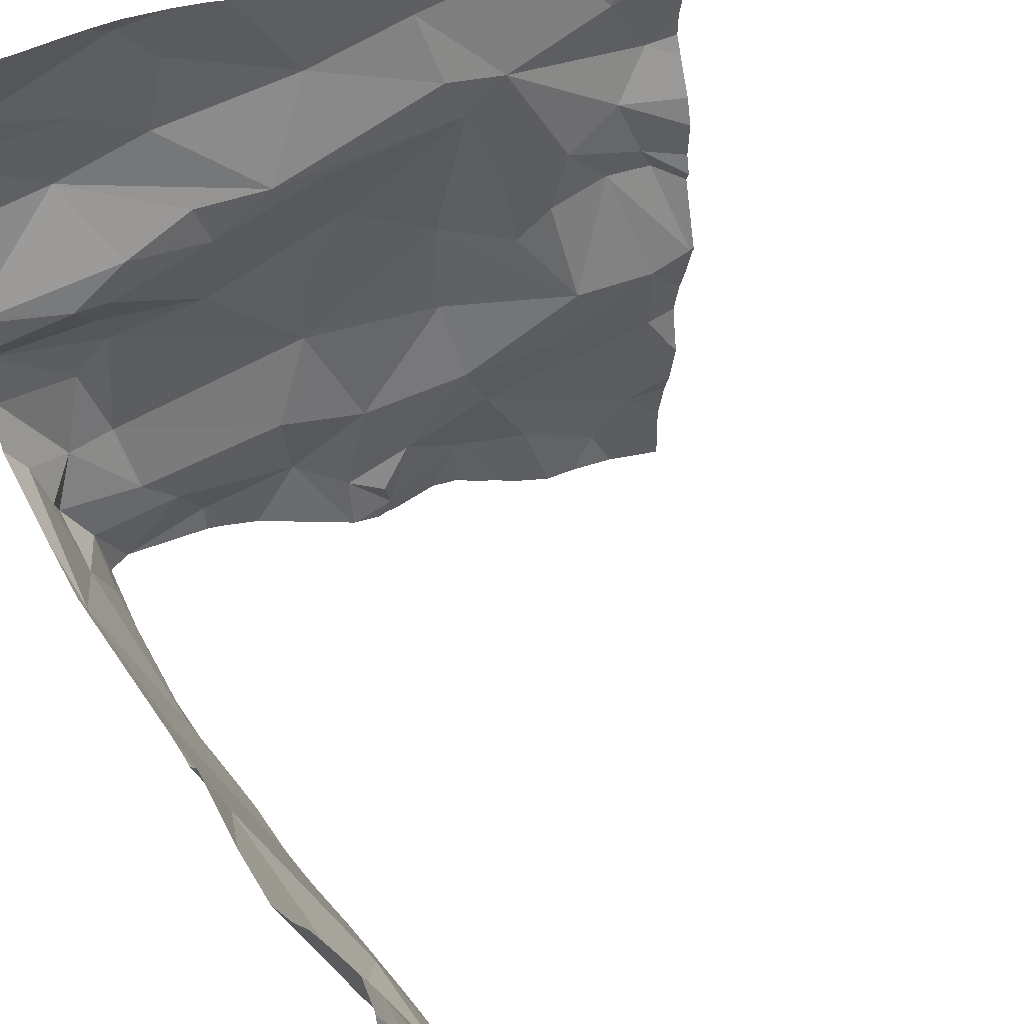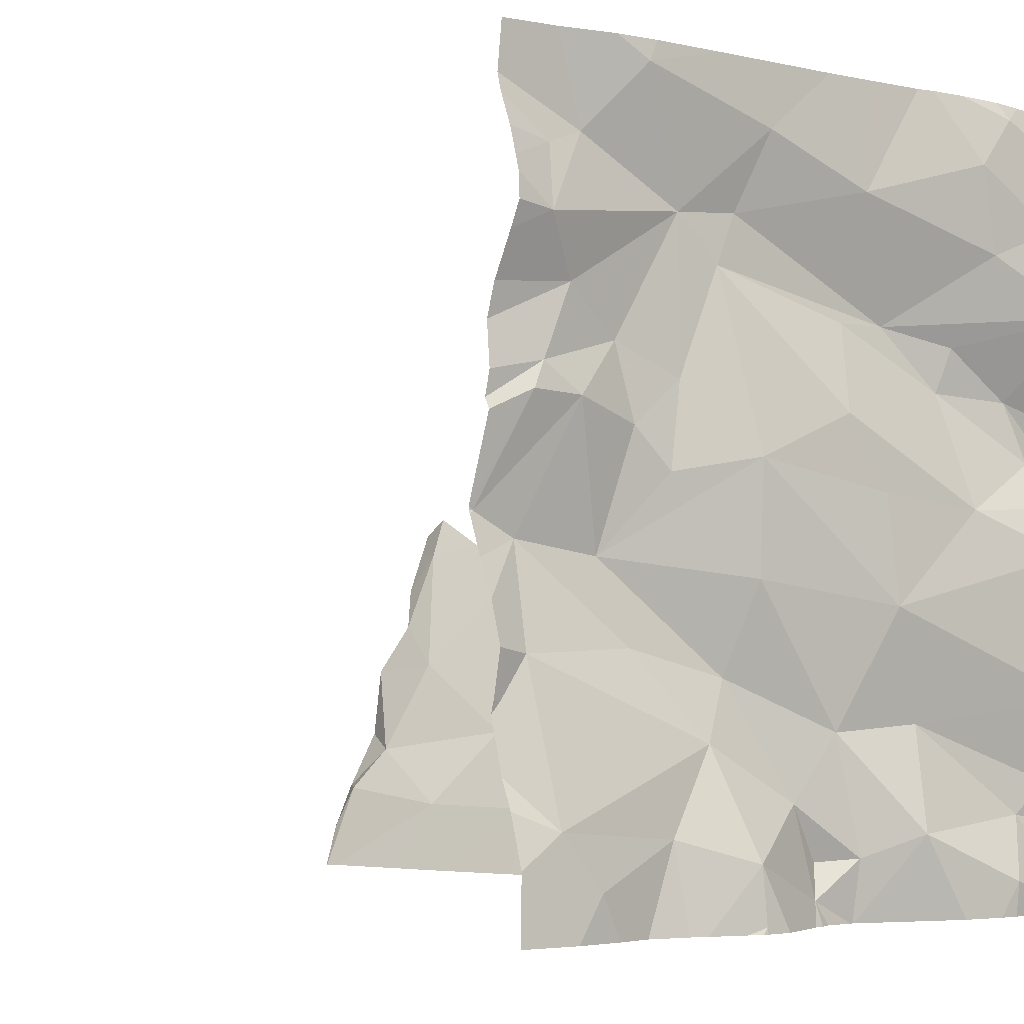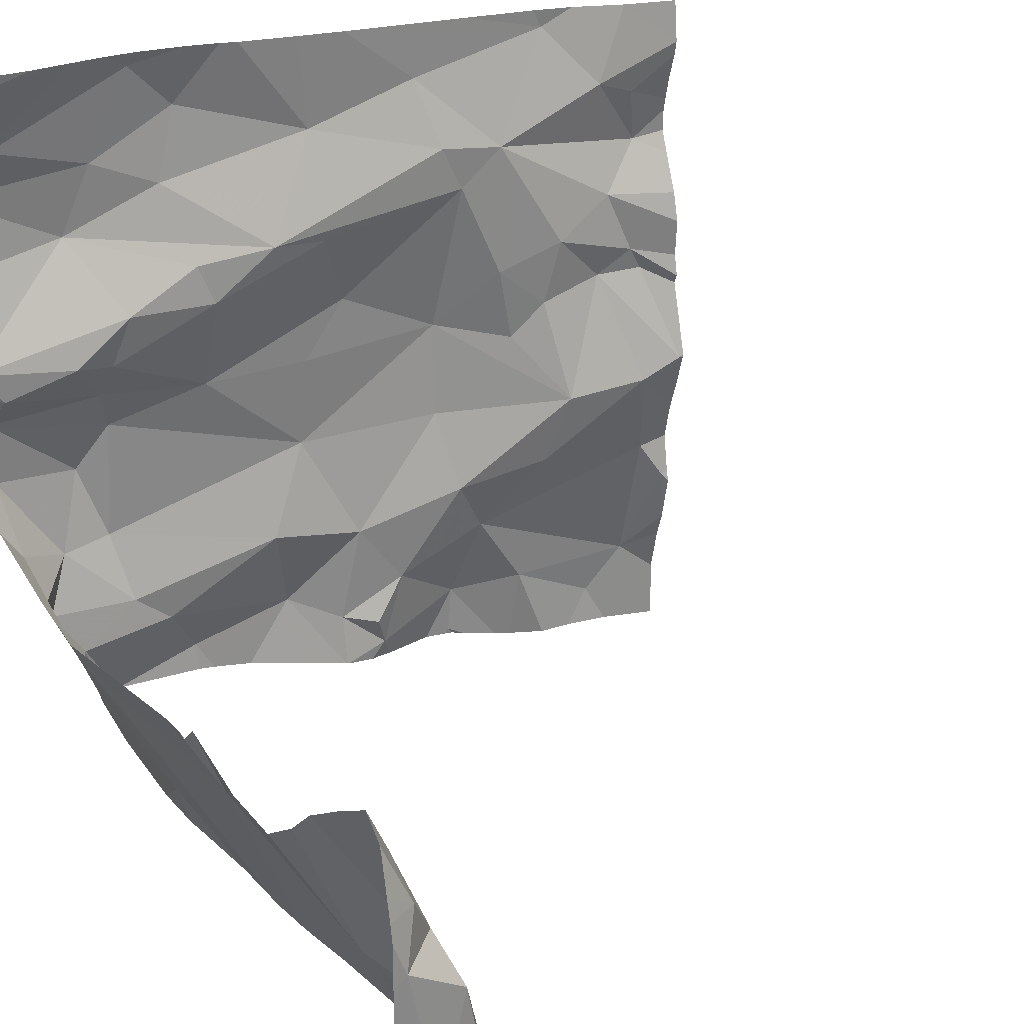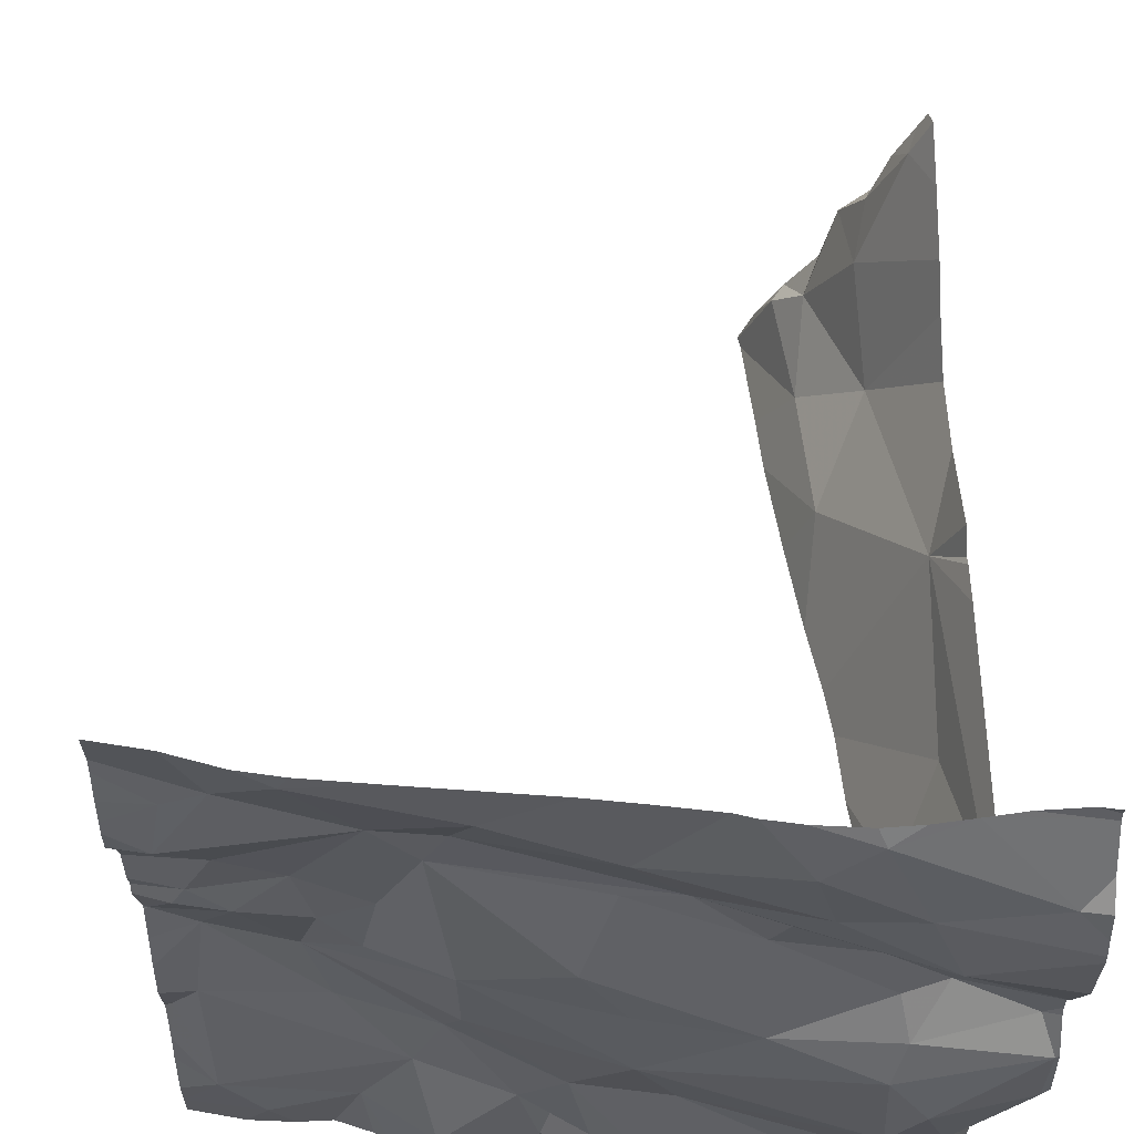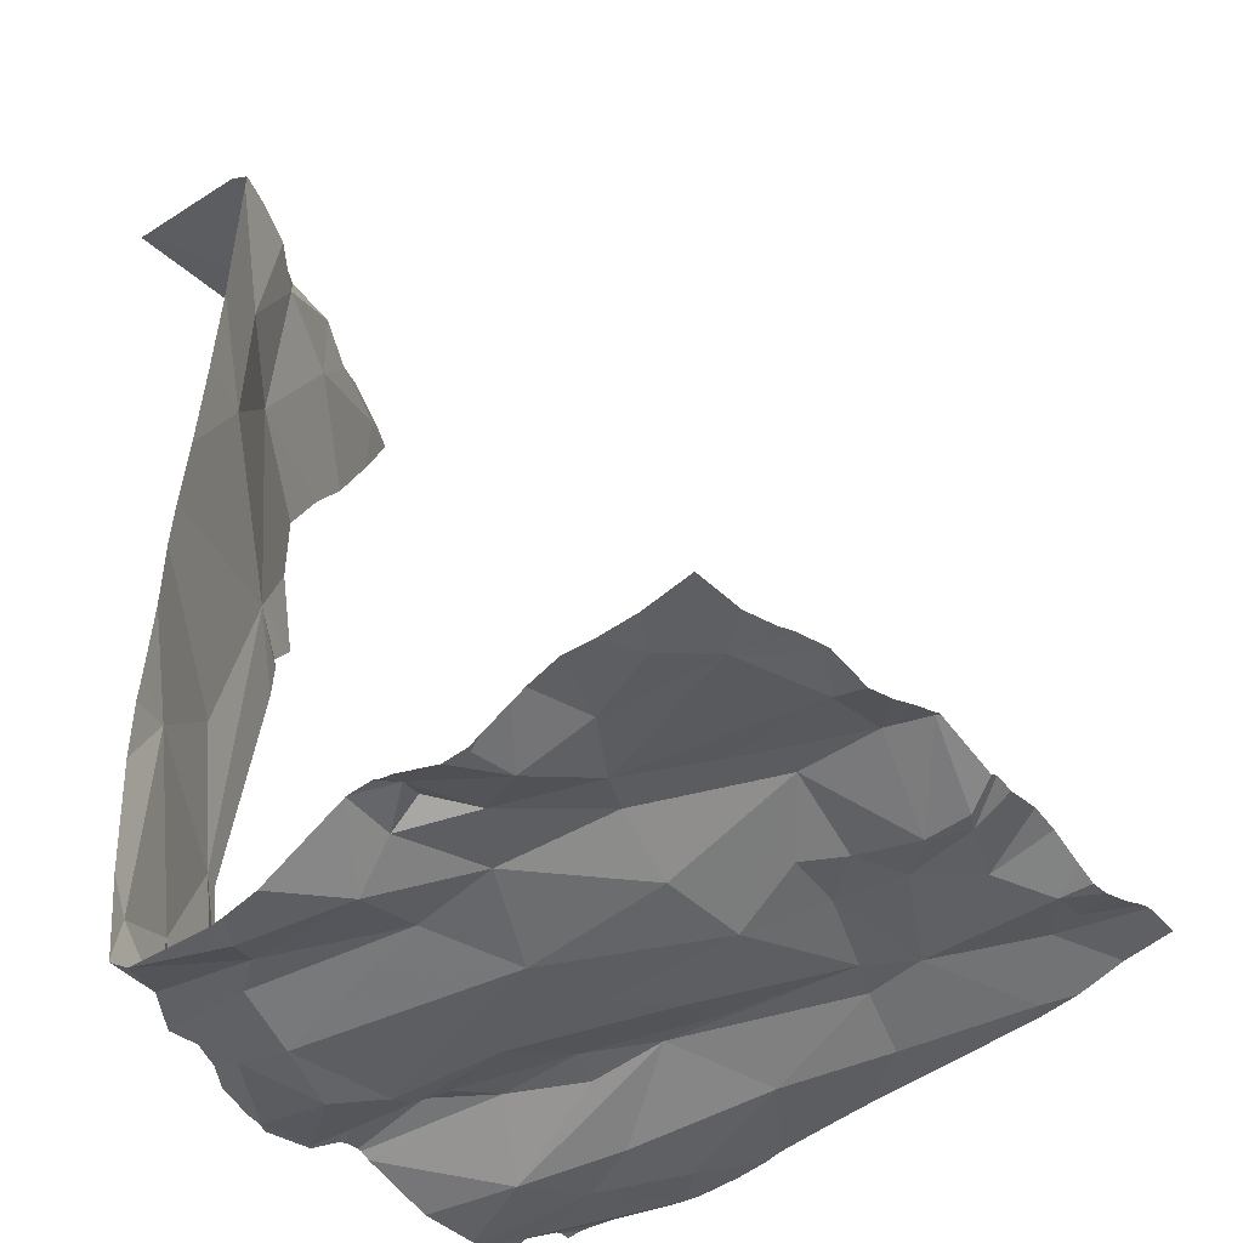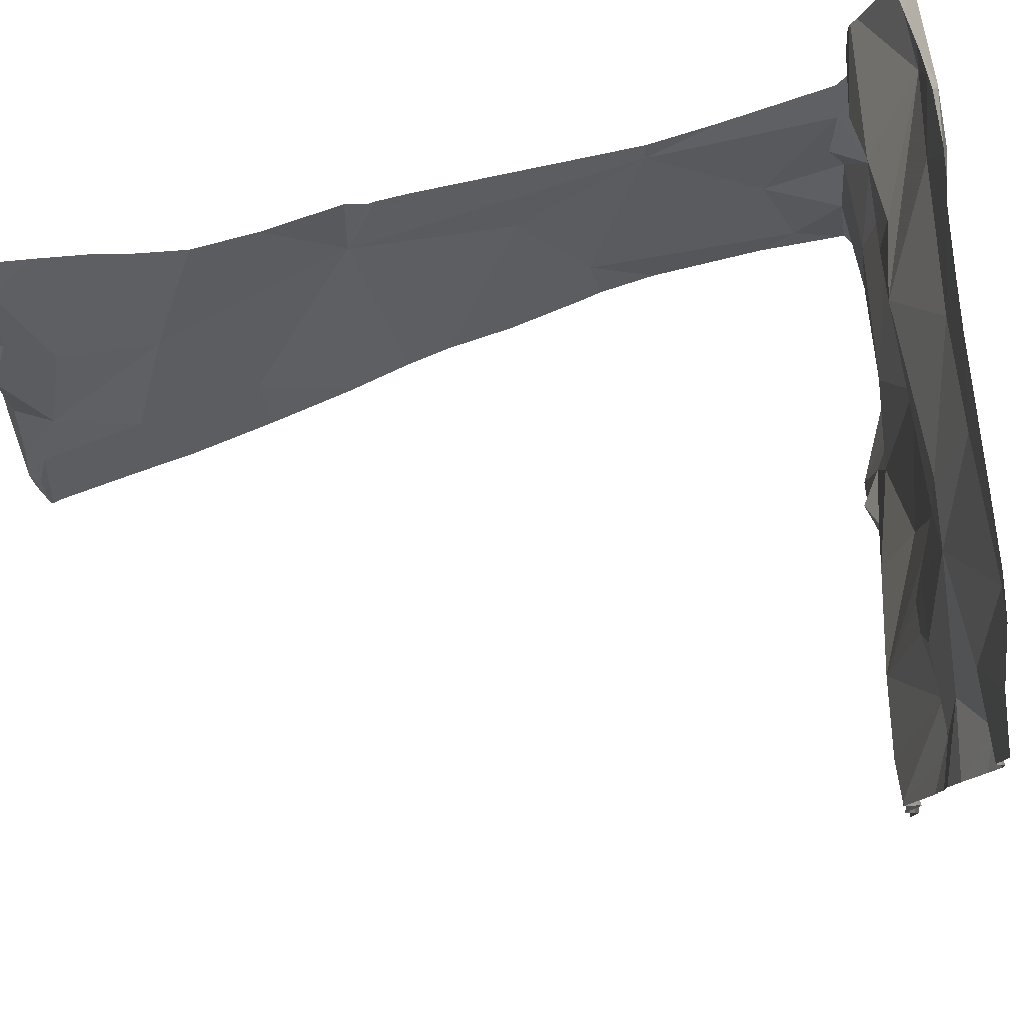
<metadata>
{"format":"obj","ext":"obj","renderer":"f3d","projection":"perspective","resolution":1024,"background":"white","views":[{"elev":44.7,"azim":-27.6,"up":"+Y"},{"elev":-3.1,"azim":132.0,"up":"+Y"},{"elev":26.7,"azim":-28.5,"up":"+Y"},{"elev":61.2,"azim":176.5,"up":"+Y"},{"elev":-36.9,"azim":38.8,"up":"+Z"},{"elev":79.7,"azim":74.7,"up":"+Y"}]}
</metadata>
<code>
v -65.44 290.6 501.1
v -65.49 290.5 501.1
v -65.63 290.5 501.1
v -64.7 290.4 501.3
v -65.65 290.1 501.1
v -65.65 290 501.1
v -64.7 290.4 501.3
v -65.62 290.6 501.2
v -65.57 290.6 501.2
v -65.66 290.6 501.2
v -65.54 290.6 501.2
v -64.7 289.8 501.3
v -64.7 290.4 501.3
v -65.53 290.4 501.1
v -65.5 290.1 501.1
v -65.64 290.2 501.1
v -64.7 290.5 501.3
v -65.47 289.8 501.1
v -65.59 289.8 501.1
v -65.56 289.9 501.1
v -65.53 290 501.1
v -65.48 290.1 501.1
v -65.49 289.9 501.1
v -64.7 289.9 501.3
v -64.7 289.9 501.3
v -65.6 289.8 501.1
v -65.63 289.9 501.1
v -65.22 290 501.2
v -65.37 289.7 501.1
v -65.42 289.8 501.1
v -65.24 289.8 501.1
v -64.78 290.6 501.3
v -65.35 290.1 501.1
v -64.7 289.9 501.3
v -64.7 289.8 501.3
v -65.55 289.7 501.1
v -65.59 289.8 501.2
v -65.41 290.4 501.1
v -65.21 290.5 501.2
v -65.38 290.5 501.1
v -65.54 289.7 501.2
v -64.7 290.6 501.3
v -65.49 290.2 501.2
v -65.54 290.2 501.2
v -65.47 290.3 501.2
v -65.37 290.3 501.2
v -65.35 290.3 501.2
v -65.27 290.3 501.2
v -65.04 290 501.2
v -65.15 289.9 501.2
v -65.12 289.7 501.2
v -65.18 289.7 501.2
v -65.13 289.7 501.2
v -65.27 289.9 501.2
v -65.06 290.5 501.2
v -65 289.7 501.2
v -64.73 290.6 501.3
v -64.99 290.6 501.2
v -65.21 290.1 501.2
v -65.04 290.2 501.2
v -65.16 290.2 501.2
v -64.7 289.7 501.3
v -65 289.7 501.2
v -65.2 290.3 501.2
v -65.09 289.8 501.2
v -65.35 289.7 501.1
v -65.3 289.7 501.1
v -64.76 290.3 501.3
v -64.88 290.6 501.2
v -64.75 290 501.3
v -64.76 290.1 501.3
v -65.5 289.7 501.1
v -64.9 290 501.3
v -64.87 290.1 501.3
v -65.43 290.6 501.2
v -64.96 290.4 501.3
v -65.04 290.4 501.3
v -64.72 289.9 501.3
v -64.75 289.8 501.3
v -64.94 290.1 501.3
v -65.37 289.7 501.1
v -64.8 290.3 501.3
v -65.01 290.4 501.3
v -65.53 289.7 501.1
v -64.81 290.5 501.3
v -64.98 289.9 501.2
v -64.91 289.8 501.2
v -64.81 290.2 501.3
v -64.75 290.2 501.3
v -64.87 290.3 501.3
v -64.96 290.3 501.3
v -65.53 289.7 501.1
v -65.54 289.7 501.2
v -64.71 290.1 501.3
v -65.18 289.7 501.2
v -65.53 289.7 501.2
v -64.8 289.7 501.2
v -65.5 289.7 501.1
v -64.76 290.5 501.3
v -65.65 289.9 501.4
v -65.02 289.9 501.3
v -65.56 289.7 501.5
v -64.9 290.2 501.3
v -64.75 290.4 501.3
v -65.04 289.7 501.2
v -65.11 289.7 501.2
v -65.5 289.7 501.1
v -64.7 289.7 501.3
v -65.62 289.8 501.6
v -65.17 289.7 501.2
v -64.84 290.6 501.3
v -64.9 290.6 501.2
v -65.62 289.9 501.8
v -64.7 290.2 501.3
v -64.7 290.1 501.3
v -65.48 290.6 501.2
v -64.7 290.5 501.3
v -65.52 289.7 502
v -65.63 290.6 501.2
v -64.7 290.5 501.3
v -65.58 289.8 502.1
v -65.57 289.9 502.2
v -65.5 289.7 502.2
v -65.52 289.8 502.3
v -65.3 290.6 501.2
v -65.37 290.6 501.2
v -64.7 290.6 501.3
v -65.63 290.1 502.3
v -65.56 289.9 502.3
v -65.65 290.1 502.3
v -65.49 289.8 502.3
v -65.47 289.7 502.3
v -65.59 290 502.3
v -65.5 289.8 502.3
v -65.62 290.1 502.3
v -65.49 289.7 502.3
v -65.6 289.8 502.3
v -64.7 290 501.3
v -64.7 290.3 501.3
v -64.7 290.3 501.3
v -65.54 289.8 502.3
v -65.64 290 502.3
v -65.32 290.6 501.2
v -64.7 290 501.3
v -64.7 290.2 501.3
v -64.7 290.2 501.3
v -65.66 290.1 501.1
v -65.66 290 501.1
v -65.66 290.3 501.1
v -65.66 290.2 501.1
v -65.66 290.1 501.1
v -65.66 290.4 501.1
v -65.66 290.4 501.1
v -65.66 290.5 501.1
v -65.66 290.5 501.1
v -65.66 290.2 501.1
v -65.66 290.2 501.1
v -65.66 290.5 501.1
v -65.66 290 501.1
v -65.66 290 501.1
v -65.66 290 501.1
v -65.66 290 501.1
v -65.66 290.6 501.2
v -65.66 290.2 501.1
v -65.66 290.6 501.2
v -65.66 290.2 501.1
v -65.66 289.9 501.3
v -65.66 289.9 501.4
v -65.66 289.9 501.4
v -65.66 290 501.7
v -65.66 290 501.8
v -65.66 290 501.8
v -65.66 290 501.8
v -65.66 290 501.9
v -65.66 290 502
v -65.66 290 502.1
v -65.66 290.1 502.1
v -65.66 290.2 502.3
v -65.66 290.1 502.2
v -65.66 290.1 502.3
v -65.66 290.1 502.3
v -65.66 290.1 502.3
v -65.66 290.1 502.3
v -65.66 290.1 502.3
v -65.16 290.6 501.2
v -65.22 290.6 501.2
v -65.66 290 502.3
v -65.53 290.6 501.2
v -65.66 290 502.3
v -65.66 289.8 502.3
v -65.66 289.8 502.3
v -64.7 290.1 501.3
v -64.7 290.1 501.3
v -64.7 290.1 501.3
v -65.12 289.7 501.2
v -65.01 289.7 501.2
v -65 289.7 501.2
v -65 289.7 501.2
v -65.23 289.7 501.2
v -65.14 289.7 501.2
v -65.17 289.7 501.2
v -64.98 289.7 501.2
v -64.94 289.7 501.2
v -64.83 289.7 501.2
v -64.78 289.7 501.3
v -64.88 289.7 501.2
v -64.92 289.7 501.2
v -65.54 289.7 501.4
v -64.7 289.7 501.3
v -65.54 289.7 501.5
v -65.52 289.7 501.6
v -65.52 289.7 501.7
v -65.53 289.7 501.5
v -65.51 289.7 501.8
v -65.49 289.7 501.9
v -65.48 289.7 502
v -65.46 289.7 502.1
v -65.46 289.7 502.2
v -65.45 289.7 502.3
v -65.45 289.7 502.3
v -65.45 289.7 502.3
v -65.48 289.7 502.3
v -65.45 289.7 502.3
v -64.72 289.7 501.3
v -65.56 289.7 502.3
v -65.57 289.7 502.3
v -65.64 289.7 502.3
v -65.65 289.7 502.3
v -65.66 289.7 502.3
f 2 1 3
f 6 5 147
f 5 15 16
f 19 18 20
f 22 21 23
f 21 22 5
f 27 26 20
f 19 20 26
f 207 87 203
f 152 2 153
f 206 87 207
f 23 28 22
f 20 23 21
f 20 6 27
f 153 3 154
f 30 29 31
f 5 6 21
f 5 22 15
f 20 21 6
f 31 29 66
f 151 16 157
f 33 15 22
f 107 30 72
f 205 97 204
f 204 97 87
f 27 6 161
f 37 36 19
f 72 36 98
f 19 36 18
f 18 23 20
f 36 30 18
f 14 38 2
f 38 39 40
f 163 158 11
f 37 41 36
f 15 43 44
f 44 16 15
f 33 22 28
f 14 45 46
f 47 46 45
f 48 46 47
f 50 49 28
f 52 51 53
f 23 18 54
f 186 55 185
f 45 14 150
f 105 51 106
f 54 18 30
f 126 40 143
f 60 59 28
f 143 39 125
f 60 61 59
f 19 26 37
f 39 38 48
f 50 54 31
f 54 28 23
f 15 33 43
f 50 28 54
f 28 49 60
f 31 54 30
f 119 163 8
f 156 44 166
f 52 31 95
f 31 52 50
f 44 45 164
f 43 45 44
f 33 59 61
f 64 33 61
f 33 47 43
f 45 43 47
f 47 33 64
f 38 40 2
f 14 46 48
f 188 1 116
f 84 41 92
f 65 50 52
f 47 64 48
f 56 63 202
f 56 65 51
f 51 52 110
f 63 56 105
f 1 2 40
f 28 59 33
f 38 14 48
f 144 70 138
f 74 73 71
f 77 76 55
f 79 78 70
f 74 80 60
f 199 31 67
f 48 64 83
f 83 61 60
f 32 127 57
f 82 68 145
f 87 86 56
f 68 88 89
f 111 85 32
f 90 76 91
f 83 91 76
f 88 94 89
f 88 68 90
f 204 87 206
f 65 56 86
f 87 56 203
f 97 79 87
f 55 39 77
f 100 27 162
f 74 49 101
f 74 71 88
f 86 101 65
f 65 52 53
f 93 102 208
f 39 48 77
f 83 77 48
f 64 61 83
f 60 49 74
f 91 103 90
f 60 80 91
f 80 103 91
f 76 77 83
f 185 69 58
f 103 88 90
f 55 76 69
f 68 82 90
f 76 90 82
f 76 85 69
f 104 85 76
f 76 82 104
f 70 71 73
f 104 99 85
f 88 103 74
f 103 80 74
f 89 94 115
f 73 86 70
f 50 65 101
f 73 74 101
f 101 49 50
f 86 73 101
f 51 65 53
f 79 97 108
f 86 87 79
f 79 70 86
f 146 89 114
f 198 63 197
f 78 79 12
f 138 78 24
f 120 104 7
f 127 99 17
f 197 63 196
f 196 63 105
f 104 82 140
f 71 94 88
f 192 71 193
f 195 51 200
f 60 91 83
f 37 26 27
f 37 102 41
f 102 100 109
f 203 56 202
f 27 100 37
f 110 52 95
f 113 100 169
f 102 37 100
f 113 109 100
f 202 63 198
f 201 51 110
f 211 109 212
f 212 113 214
f 214 118 215
f 118 113 121
f 121 113 174
f 122 121 176
f 200 51 201
f 124 123 121
f 217 123 218
f 123 118 121
f 194 94 192
f 128 122 177
f 122 124 121
f 124 122 129
f 130 128 178
f 131 123 124
f 219 131 220
f 220 132 221
f 128 133 122
f 131 124 134
f 128 135 133
f 137 136 134
f 135 130 181
f 95 31 199
f 141 137 134
f 129 142 137
f 141 129 137
f 193 71 144
f 124 141 134
f 142 135 182
f 129 122 133
f 129 141 124
f 135 128 130
f 129 133 142
f 142 133 135
f 57 127 42
f 136 132 134
f 132 131 134
f 221 136 223
f 137 142 189
f 106 51 195
f 192 94 71
f 4 104 140
f 10 165 119
f 147 5 151
f 148 6 147
f 13 104 4
f 8 163 9
f 149 14 152
f 150 14 149
f 17 99 117
f 105 56 51
f 151 5 16
f 7 104 13
f 152 14 2
f 93 41 102
f 153 2 3
f 154 3 155
f 25 78 34
f 155 3 158
f 9 163 11
f 156 16 44
f 157 16 156
f 24 78 25
f 92 41 96
f 158 3 188
f 159 6 148
f 34 78 12
f 160 6 159
f 96 41 93
f 161 6 160
f 162 27 161
f 12 79 35
f 35 79 62
f 164 45 150
f 11 158 188
f 98 36 84
f 62 79 108
f 108 97 205
f 166 44 164
f 167 100 162
f 84 36 41
f 168 100 167
f 169 100 168
f 114 89 115
f 170 113 169
f 115 94 194
f 171 113 170
f 81 29 107
f 172 113 171
f 58 69 112
f 173 113 172
f 117 99 120
f 174 113 173
f 120 99 104
f 175 121 174
f 72 30 36
f 176 121 175
f 177 122 176
f 127 85 99
f 178 128 179
f 179 128 177
f 180 130 178
f 140 82 139
f 139 82 145
f 181 130 184
f 182 135 181
f 107 29 30
f 138 70 78
f 183 130 180
f 184 130 183
f 32 85 127
f 111 69 85
f 67 31 66
f 226 137 227
f 187 142 182
f 144 71 70
f 66 29 81
f 228 191 229
f 145 68 146
f 189 142 187
f 190 137 189
f 146 68 89
f 191 137 190
f 208 102 210
f 209 108 224
f 210 102 213
f 211 102 109
f 112 69 111
f 116 1 75
f 212 109 113
f 213 102 211
f 119 165 163
f 214 113 118
f 215 118 216
f 125 39 186
f 216 118 217
f 217 118 123
f 143 40 39
f 218 123 219
f 219 123 131
f 126 1 40
f 220 131 132
f 221 132 136
f 222 136 225
f 223 136 222
f 75 1 126
f 185 55 69
f 224 108 205
f 225 136 226
f 226 136 137
f 227 137 228
f 186 39 55
f 228 137 191
f 188 3 1

</code>
